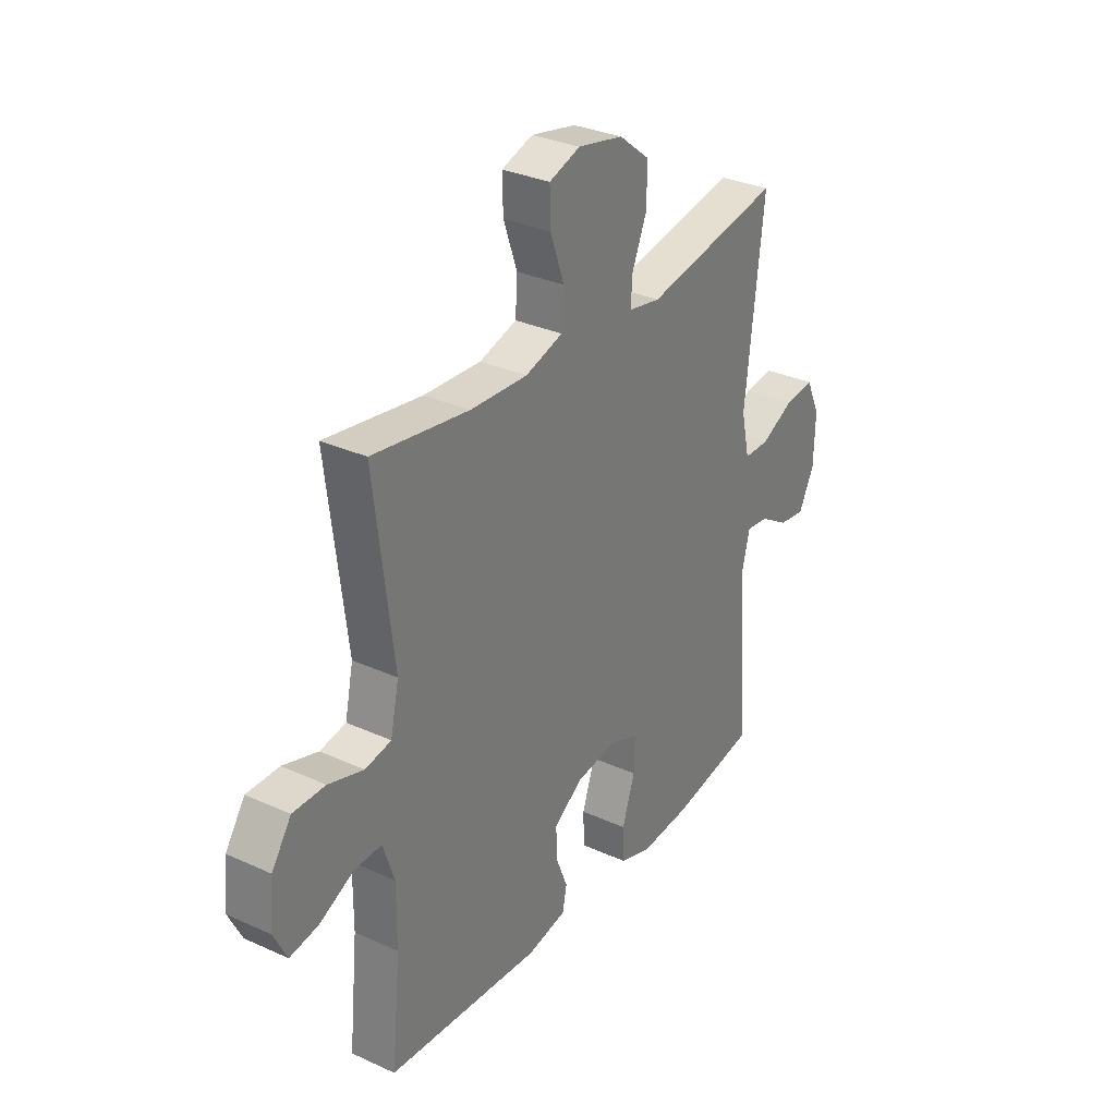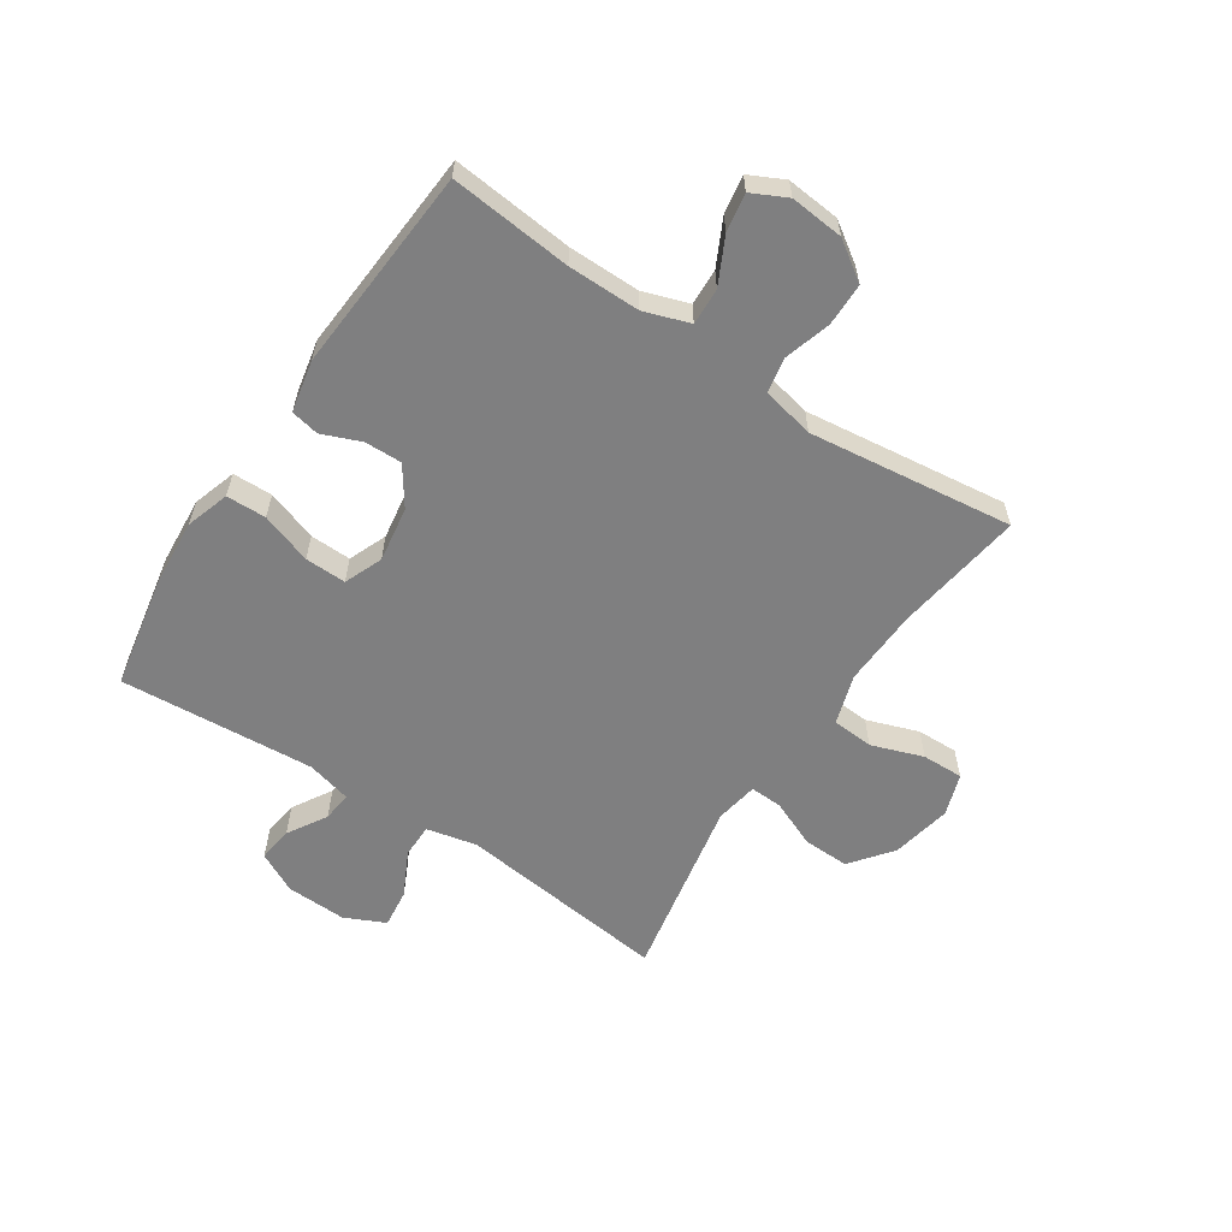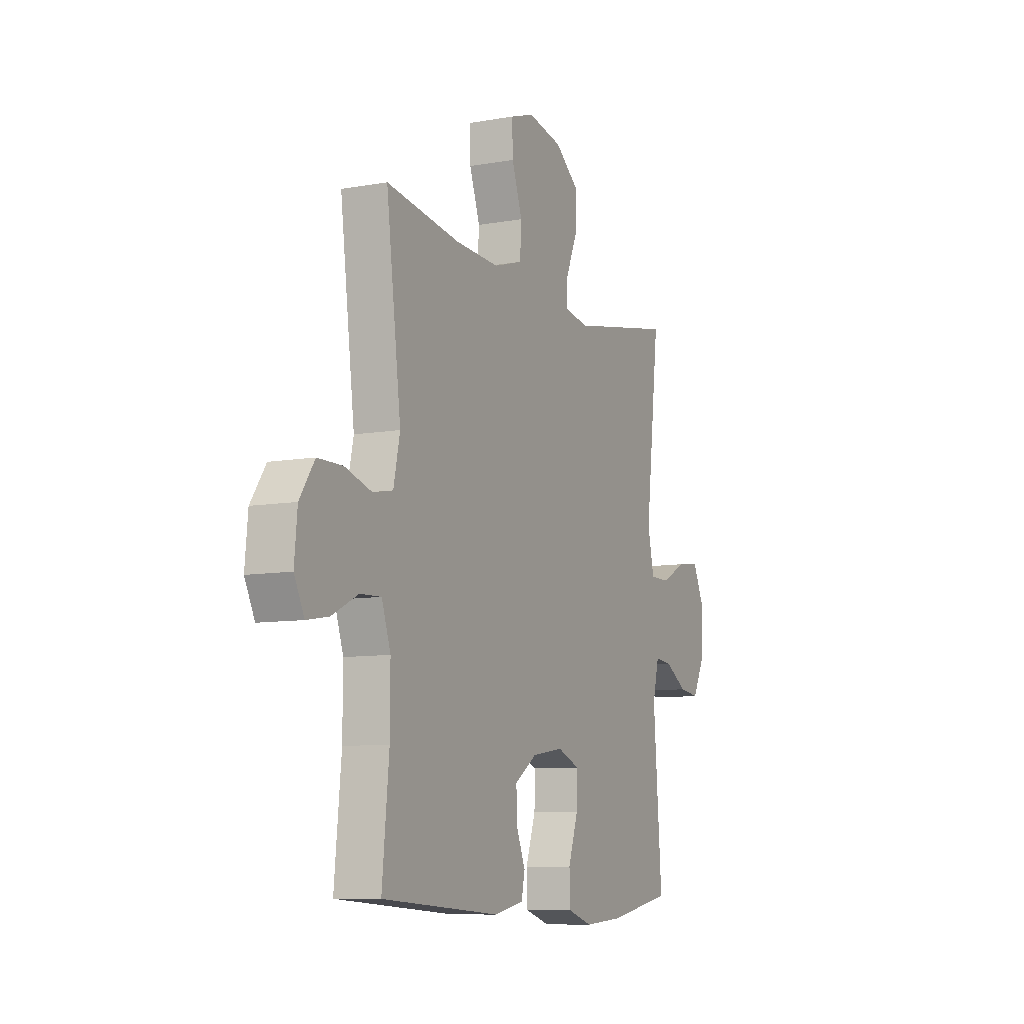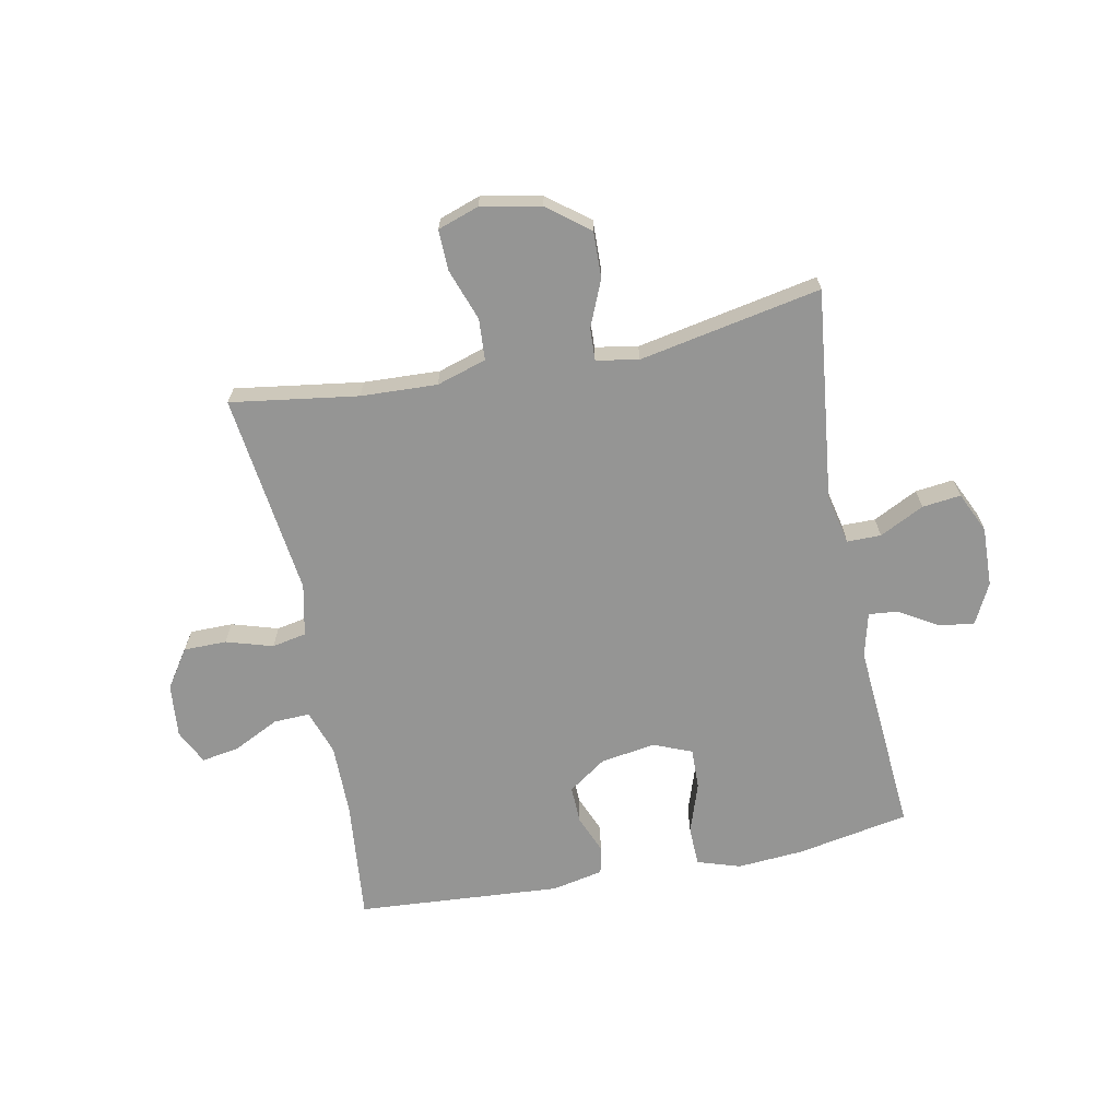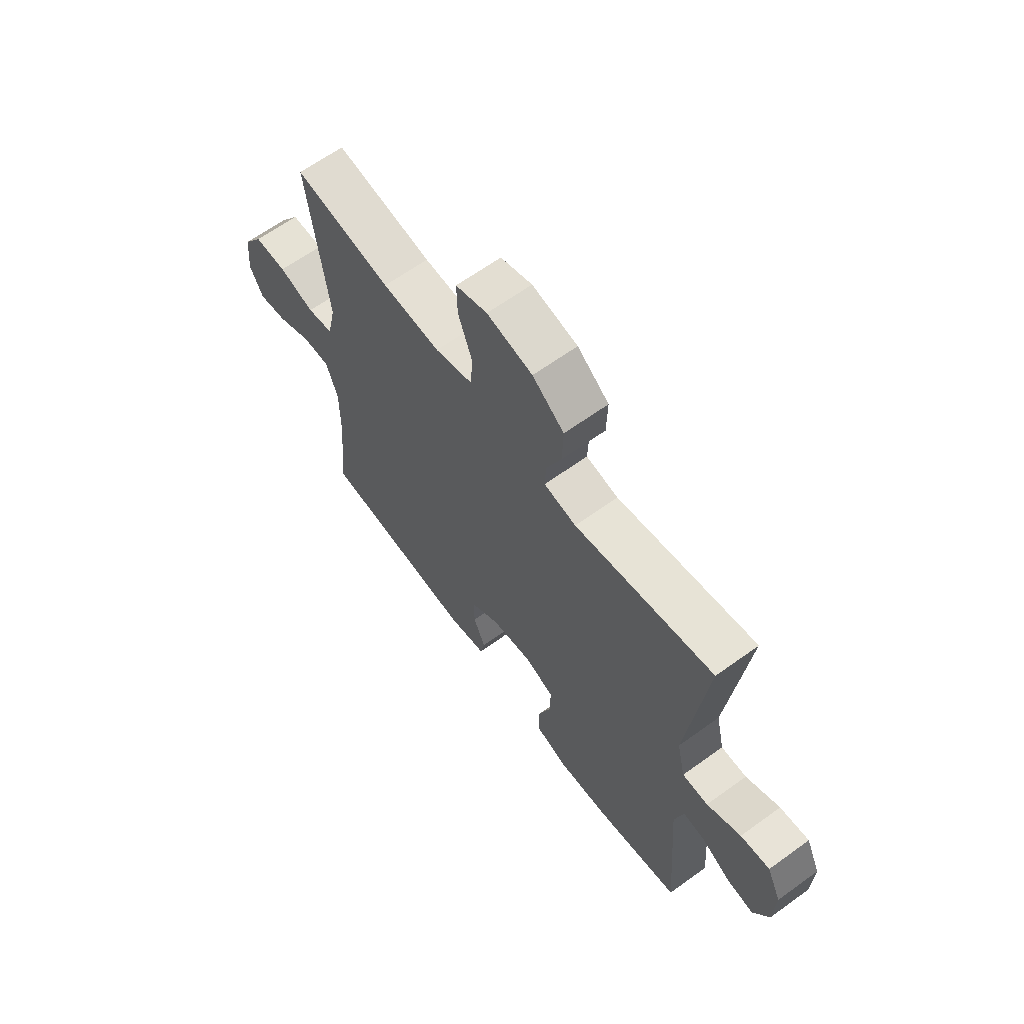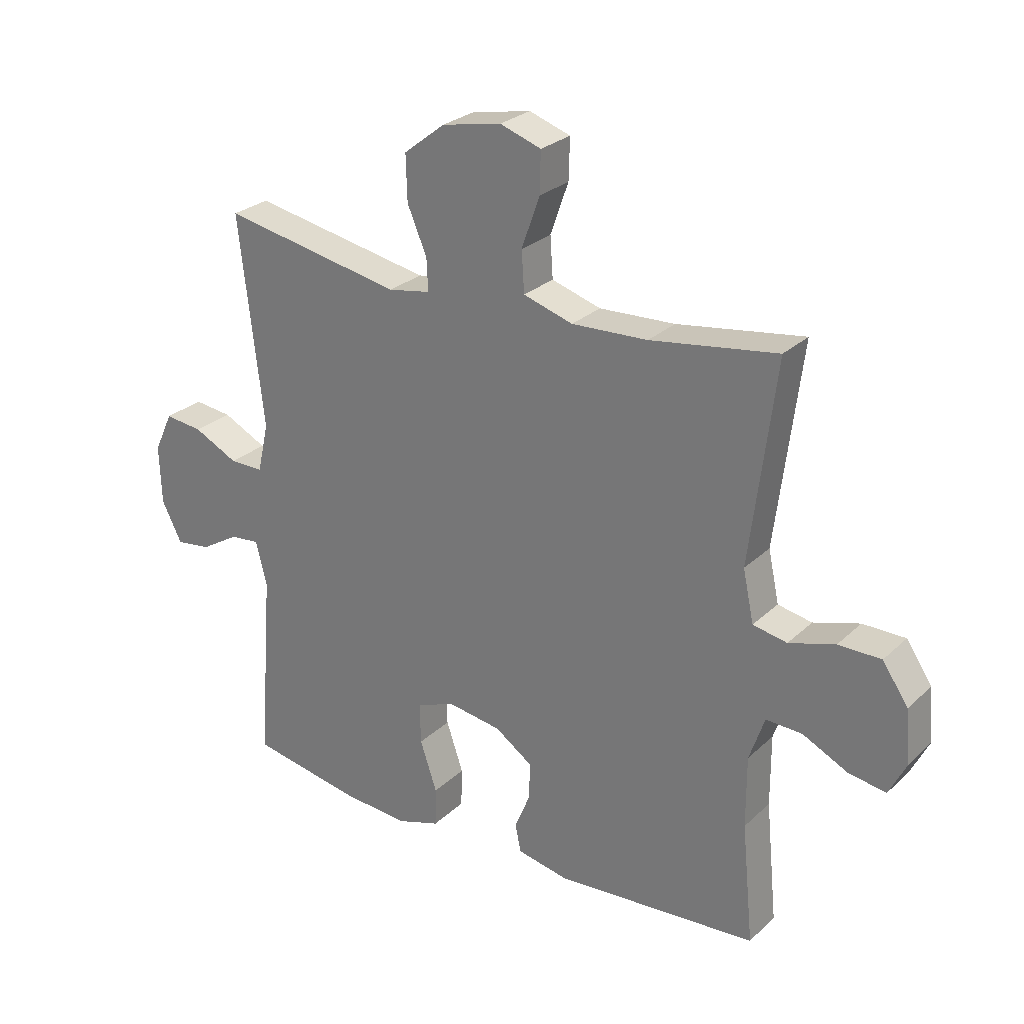
<metadata>
{"format":"obj","ext":"obj","renderer":"f3d","projection":"perspective","resolution":1024,"background":"white","views":[{"elev":31.0,"azim":-56.9,"up":"+Z"},{"elev":-59.8,"azim":-123.6,"up":"+Y"},{"elev":-8.9,"azim":-64.3,"up":"+Z"},{"elev":-67.4,"azim":11.2,"up":"+Y"},{"elev":64.2,"azim":53.9,"up":"+Z"},{"elev":26.7,"azim":-144.8,"up":"+Z"}]}
</metadata>
<code>
o path6684
v 0.4756 0.0375 -0.19
v 0.495 0.0375 -0.1135
v 0.5459 0.0375 -0.1188
v 0.6125 0.0375 -0.159
v 0.6729 0.0375 -0.1668
v 0.7081 0.0375 -0.09731
v 0.7114 0.0375 0.005372
v 0.6791 0.0375 0.07477
v 0.6128 0.0375 0.06701
v 0.536 0.0375 0.02861
v 0.4776 0.0375 0.02865
v 0.4585 0.0375 0.115
v 0.5008 0.0375 0.4781
v 0.1878 0.0375 0.4178
v 0.1148 0.0375 0.4307
v 0.1173 0.0375 0.486
v 0.1511 0.0375 0.5661
v 0.1533 0.0375 0.6453
v 0.08187 0.0375 0.701
v -0.02112 0.0375 0.7212
v -0.09251 0.0375 0.6968
v -0.0906 0.0375 0.6262
v -0.05929 0.0375 0.5376
v -0.06391 0.0375 0.4668
v -0.1497 0.0375 0.4402
v -0.2811 0.0375 0.446
v -0.5009 0.0375 0.4781
v -0.457 0.0375 0.1286
v -0.476 0.0375 0.03951
v -0.5353 0.0375 0.02785
v -0.6154 0.0375 0.05205
v -0.6893 0.0375 0.05158
v -0.7337 0.0375 -0.01424
v -0.7423 0.0375 -0.1064
v -0.7126 0.0375 -0.1661
v -0.6472 0.0375 -0.1549
v -0.5691 0.0375 -0.1162
v -0.5065 0.0375 -0.1136
v -0.4801 0.0375 -0.1913
v -0.4804 0.0375 -0.3149
v -0.5009 0.0375 -0.5238
v -0.1481 0.0375 -0.5486
v -0.05922 0.0375 -0.5305
v -0.0494 0.0375 -0.482
v -0.07622 0.0375 -0.4163
v -0.07783 0.0375 -0.3521
v -0.01238 0.0375 -0.3068
v 0.08216 0.0375 -0.2922
v 0.1478 0.0375 -0.3187
v 0.1462 0.0375 -0.3893
v 0.1168 0.0375 -0.4764
v 0.1186 0.0375 -0.5447
v 0.1927 0.0375 -0.5684
v 0.3077 0.0375 -0.5598
v 0.5008 0.0375 -0.5238
v 0.4756 -0.0375 -0.19
v 0.495 -0.0375 -0.1135
v 0.5459 -0.0375 -0.1188
v 0.6125 -0.0375 -0.159
v 0.6729 -0.0375 -0.1668
v 0.7081 -0.0375 -0.09731
v 0.7114 -0.0375 0.005372
v 0.6791 -0.0375 0.07477
v 0.6128 -0.0375 0.06701
v 0.536 -0.0375 0.02861
v 0.4776 -0.0375 0.02865
v 0.4585 -0.0375 0.115
v 0.5008 -0.0375 0.4781
v 0.1878 -0.0375 0.4178
v 0.1148 -0.0375 0.4307
v 0.1173 -0.0375 0.486
v 0.1511 -0.0375 0.5661
v 0.1533 -0.0375 0.6453
v 0.08187 -0.0375 0.701
v -0.02112 -0.0375 0.7212
v -0.09251 -0.0375 0.6968
v -0.0906 -0.0375 0.6262
v -0.05929 -0.0375 0.5376
v -0.06391 -0.0375 0.4668
v -0.1497 -0.0375 0.4402
v -0.2811 -0.0375 0.446
v -0.5009 -0.0375 0.4781
v -0.457 -0.0375 0.1286
v -0.476 -0.0375 0.03951
v -0.5353 -0.0375 0.02785
v -0.6154 -0.0375 0.05205
v -0.6893 -0.0375 0.05158
v -0.7337 -0.0375 -0.01424
v -0.7423 -0.0375 -0.1064
v -0.7126 -0.0375 -0.1661
v -0.6472 -0.0375 -0.1549
v -0.5691 -0.0375 -0.1162
v -0.5065 -0.0375 -0.1136
v -0.4801 -0.0375 -0.1913
v -0.4804 -0.0375 -0.3149
v -0.5009 -0.0375 -0.5238
v -0.1481 -0.0375 -0.5486
v -0.05922 -0.0375 -0.5305
v -0.0494 -0.0375 -0.482
v -0.07622 -0.0375 -0.4163
v -0.07783 -0.0375 -0.3521
v -0.01238 -0.0375 -0.3068
v 0.08216 -0.0375 -0.2922
v 0.1478 -0.0375 -0.3187
v 0.1462 -0.0375 -0.3893
v 0.1168 -0.0375 -0.4764
v 0.1186 -0.0375 -0.5447
v 0.1927 -0.0375 -0.5684
v 0.3077 -0.0375 -0.5598
v 0.5008 -0.0375 -0.5238
v 0.7081 0.0375 -0.09731
v 0.7114 0.0375 0.005372
v 0.6791 0.0375 0.07477
v 0.6791 0.0375 0.07477
v 0.6729 0.0375 -0.1668
v 0.6729 0.0375 -0.1668
v 0.6128 0.0375 0.06701
v 0.6125 0.0375 -0.159
v 0.536 0.0375 0.02861
v 0.5459 0.0375 -0.1188
v 0.495 0.0375 -0.1135
v 0.495 0.0375 -0.1135
v 0.4776 0.0375 0.02865
v 0.4776 0.0375 0.02865
v 0.4756 0.0375 -0.19
v 0.5008 0.0375 -0.5238
v 0.5008 0.0375 -0.5238
v 0.4585 0.0375 0.115
v 0.5008 0.0375 0.4781
v 0.5008 0.0375 0.4781
v 0.3077 0.0375 -0.5598
v 0.1927 0.0375 -0.5684
v 0.1878 0.0375 0.4178
v 0.1186 0.0375 -0.5447
v 0.1186 0.0375 -0.5447
v 0.1478 0.0375 -0.3187
v 0.1478 0.0375 -0.3187
v 0.1462 0.0375 -0.3893
v 0.1148 0.0375 0.4307
v 0.1148 0.0375 0.4307
v 0.1511 0.0375 0.5661
v 0.1533 0.0375 0.6453
v 0.08187 0.0375 0.701
v 0.1173 0.0375 0.486
v 0.08216 0.0375 -0.2922
v 0.1168 0.0375 -0.4764
v -0.01238 0.0375 -0.3068
v -0.02112 0.0375 0.7212
v -0.07783 0.0375 -0.3521
v -0.09251 0.0375 0.6968
v -0.09251 0.0375 0.6968
v -0.05922 0.0375 -0.5305
v -0.05922 0.0375 -0.5305
v -0.0494 0.0375 -0.482
v -0.07622 0.0375 -0.4163
v -0.1481 0.0375 -0.5486
v -0.05929 0.0375 0.5376
v -0.06391 0.0375 0.4668
v -0.06391 0.0375 0.4668
v -0.0906 0.0375 0.6262
v -0.1497 0.0375 0.4402
v -0.2811 0.0375 0.446
v -0.5009 0.0375 -0.5238
v -0.5009 0.0375 -0.5238
v -0.4804 0.0375 -0.3149
v -0.457 0.0375 0.1286
v -0.476 0.0375 0.03951
v -0.476 0.0375 0.03951
v -0.5009 0.0375 0.4781
v -0.5009 0.0375 0.4781
v -0.4801 0.0375 -0.1913
v -0.5353 0.0375 0.02785
v -0.5065 0.0375 -0.1136
v -0.5065 0.0375 -0.1136
v -0.5691 0.0375 -0.1162
v -0.6154 0.0375 0.05205
v -0.6472 0.0375 -0.1549
v -0.6893 0.0375 0.05158
v -0.7126 0.0375 -0.1661
v -0.7126 0.0375 -0.1661
v -0.7337 0.0375 -0.01424
v -0.7423 0.0375 -0.1064
v 0.7081 -0.0375 -0.09731
v 0.7114 -0.0375 0.005372
v 0.6791 -0.0375 0.07477
v 0.6791 -0.0375 0.07477
v 0.6729 -0.0375 -0.1668
v 0.6729 -0.0375 -0.1668
v 0.6128 -0.0375 0.06701
v 0.6125 -0.0375 -0.159
v 0.536 -0.0375 0.02861
v 0.5459 -0.0375 -0.1188
v 0.495 -0.0375 -0.1135
v 0.495 -0.0375 -0.1135
v 0.4776 -0.0375 0.02865
v 0.4776 -0.0375 0.02865
v 0.4756 -0.0375 -0.19
v 0.5008 -0.0375 -0.5238
v 0.5008 -0.0375 -0.5238
v 0.4585 -0.0375 0.115
v 0.5008 -0.0375 0.4781
v 0.5008 -0.0375 0.4781
v 0.3077 -0.0375 -0.5598
v 0.1927 -0.0375 -0.5684
v 0.1878 -0.0375 0.4178
v 0.1186 -0.0375 -0.5447
v 0.1186 -0.0375 -0.5447
v 0.1478 -0.0375 -0.3187
v 0.1478 -0.0375 -0.3187
v 0.1462 -0.0375 -0.3893
v 0.1148 -0.0375 0.4307
v 0.1148 -0.0375 0.4307
v 0.1511 -0.0375 0.5661
v 0.1533 -0.0375 0.6453
v 0.08187 -0.0375 0.701
v 0.1173 -0.0375 0.486
v 0.08216 -0.0375 -0.2922
v 0.1168 -0.0375 -0.4764
v -0.01238 -0.0375 -0.3068
v -0.02112 -0.0375 0.7212
v -0.07783 -0.0375 -0.3521
v -0.09251 -0.0375 0.6968
v -0.09251 -0.0375 0.6968
v -0.05922 -0.0375 -0.5305
v -0.05922 -0.0375 -0.5305
v -0.0494 -0.0375 -0.482
v -0.07622 -0.0375 -0.4163
v -0.1481 -0.0375 -0.5486
v -0.05929 -0.0375 0.5376
v -0.06391 -0.0375 0.4668
v -0.06391 -0.0375 0.4668
v -0.0906 -0.0375 0.6262
v -0.1497 -0.0375 0.4402
v -0.2811 -0.0375 0.446
v -0.5009 -0.0375 -0.5238
v -0.5009 -0.0375 -0.5238
v -0.4804 -0.0375 -0.3149
v -0.457 -0.0375 0.1286
v -0.476 -0.0375 0.03951
v -0.476 -0.0375 0.03951
v -0.5009 -0.0375 0.4781
v -0.5009 -0.0375 0.4781
v -0.4801 -0.0375 -0.1913
v -0.5353 -0.0375 0.02785
v -0.5065 -0.0375 -0.1136
v -0.5065 -0.0375 -0.1136
v -0.5691 -0.0375 -0.1162
v -0.6154 -0.0375 0.05205
v -0.6472 -0.0375 -0.1549
v -0.6893 -0.0375 0.05158
v -0.7126 -0.0375 -0.1661
v -0.7126 -0.0375 -0.1661
v -0.7337 -0.0375 -0.01424
v -0.7423 -0.0375 -0.1064
f 229 215 232
f 226 228 224
f 221 228 227
f 244 245 239
f 203 210 204
f 205 200 201
f 248 247 244
f 211 219 217
f 254 249 253
f 228 221 237
f 228 237 235
f 233 219 211
f 191 184 189
f 183 190 187
f 238 234 241
f 189 184 185
f 184 192 183
f 192 190 183
f 238 239 219
f 239 245 243
f 200 217 195
f 233 238 219
f 197 208 203
f 205 217 200
f 216 230 211
f 219 243 221
f 191 192 184
f 253 247 248
f 215 229 213
f 208 210 203
f 193 208 197
f 250 253 248
f 245 244 247
f 213 229 216
f 249 254 251
f 243 237 221
f 195 217 208
f 239 243 219
f 191 193 192
f 197 203 198
f 227 228 226
f 222 232 220
f 234 238 233
f 214 215 213
f 195 208 193
f 247 253 249
f 216 229 230
f 220 232 215
f 204 218 206
f 230 233 211
f 204 210 218
f 211 217 205
f 195 193 191
f 6 7 62 61
f 7 114 186 62
f 116 6 61 188
f 8 9 64 63
f 4 5 60 59
f 9 10 65 64
f 3 4 59 58
f 122 3 58 194
f 10 124 196 65
f 1 2 57 56
f 127 1 56 199
f 11 12 67 66
f 12 130 202 67
f 54 55 110 109
f 53 54 109 108
f 13 14 69 68
f 135 53 108 207
f 137 50 105 209
f 14 140 212 69
f 17 18 73 72
f 18 19 74 73
f 16 17 72 71
f 48 49 104 103
f 51 52 107 106
f 50 51 106 105
f 15 16 71 70
f 47 48 103 102
f 19 20 75 74
f 46 47 102 101
f 20 151 223 75
f 153 44 99 225
f 44 45 100 99
f 42 43 98 97
f 23 159 231 78
f 22 23 78 77
f 21 22 77 76
f 24 25 80 79
f 45 46 101 100
f 25 26 81 80
f 164 42 97 236
f 40 41 96 95
f 28 168 240 83
f 170 28 83 242
f 26 27 82 81
f 39 40 95 94
f 29 30 85 84
f 174 39 94 246
f 37 38 93 92
f 30 31 86 85
f 36 37 92 91
f 31 32 87 86
f 180 36 91 252
f 32 33 88 87
f 34 35 90 89
f 33 34 89 88
f 157 160 143
f 154 152 156
f 149 155 156
f 172 167 173
f 131 132 138
f 133 129 128
f 176 172 175
f 139 145 147
f 182 181 177
f 156 165 149
f 156 163 165
f 161 139 147
f 119 117 112
f 111 115 118
f 166 169 162
f 117 113 112
f 112 111 120
f 120 111 118
f 166 147 167
f 167 171 173
f 128 123 145
f 161 147 166
f 125 131 136
f 133 128 145
f 144 139 158
f 147 149 171
f 119 112 120
f 181 176 175
f 143 141 157
f 136 131 138
f 121 125 136
f 178 176 181
f 173 175 172
f 141 144 157
f 177 179 182
f 171 149 165
f 123 136 145
f 167 147 171
f 119 120 121
f 125 126 131
f 155 154 156
f 150 148 160
f 162 161 166
f 142 141 143
f 123 121 136
f 175 177 181
f 144 158 157
f 148 143 160
f 132 134 146
f 158 139 161
f 132 146 138
f 139 133 145
f 123 119 121

</code>
